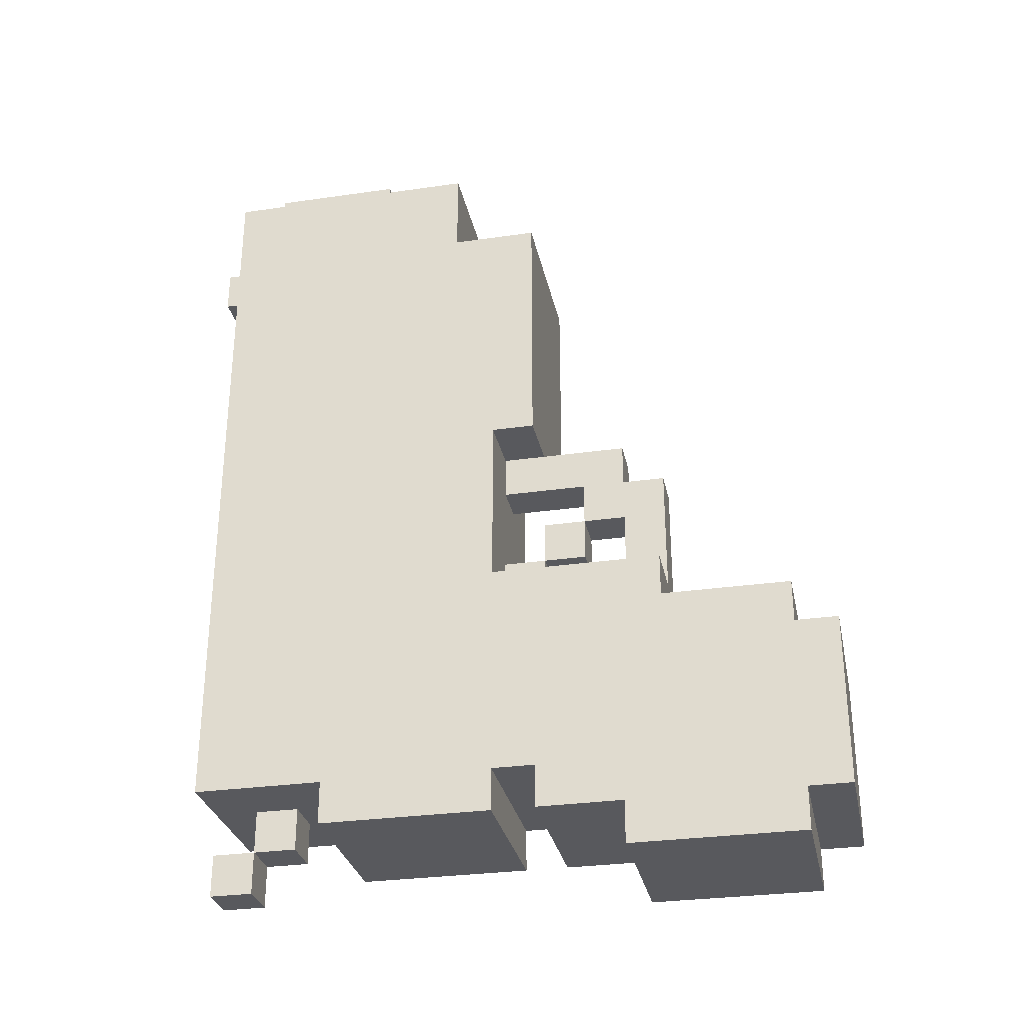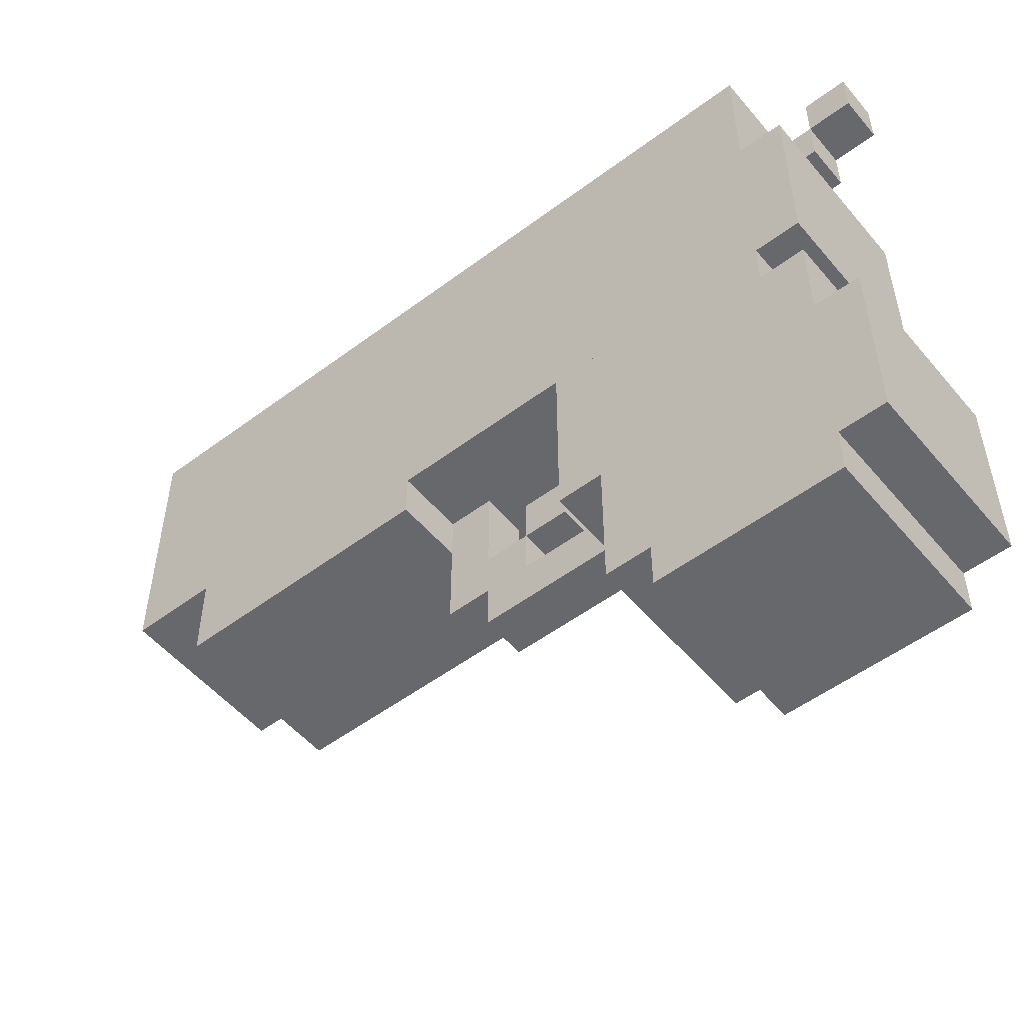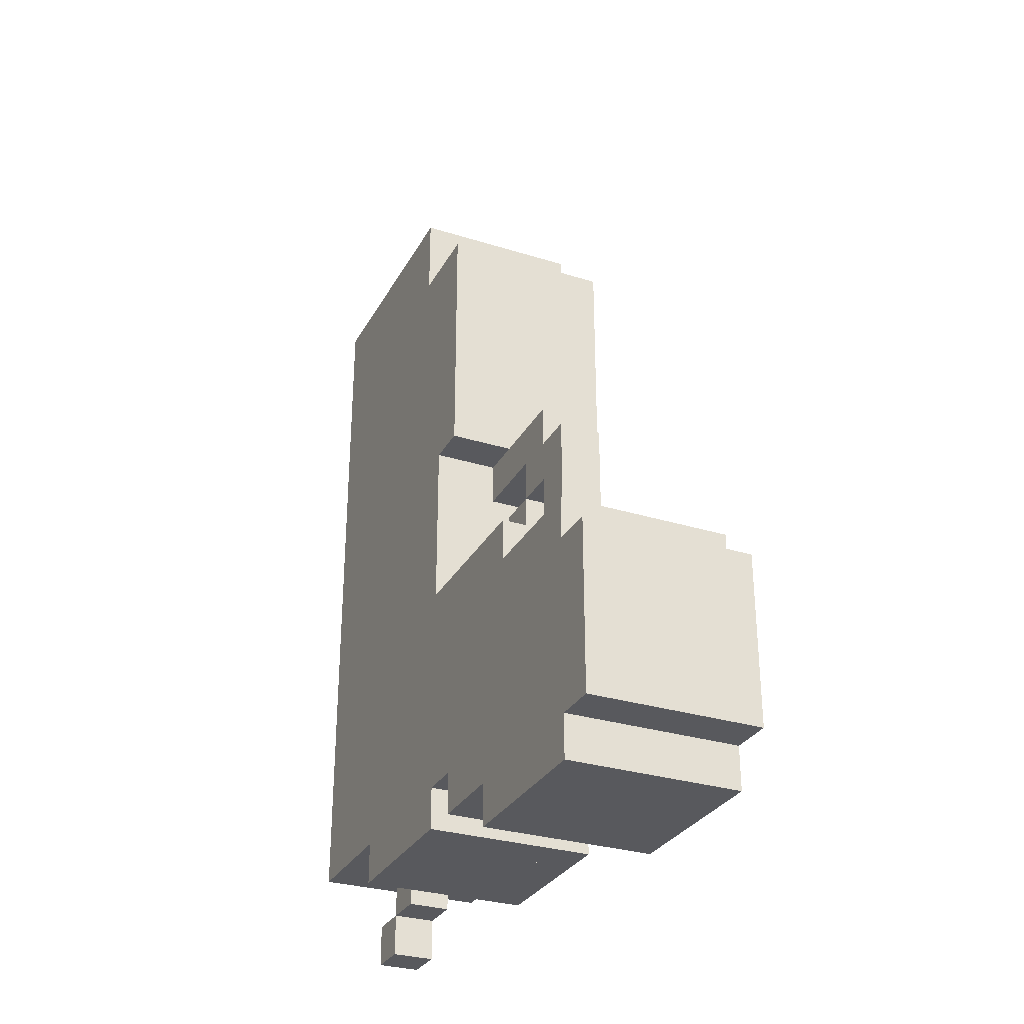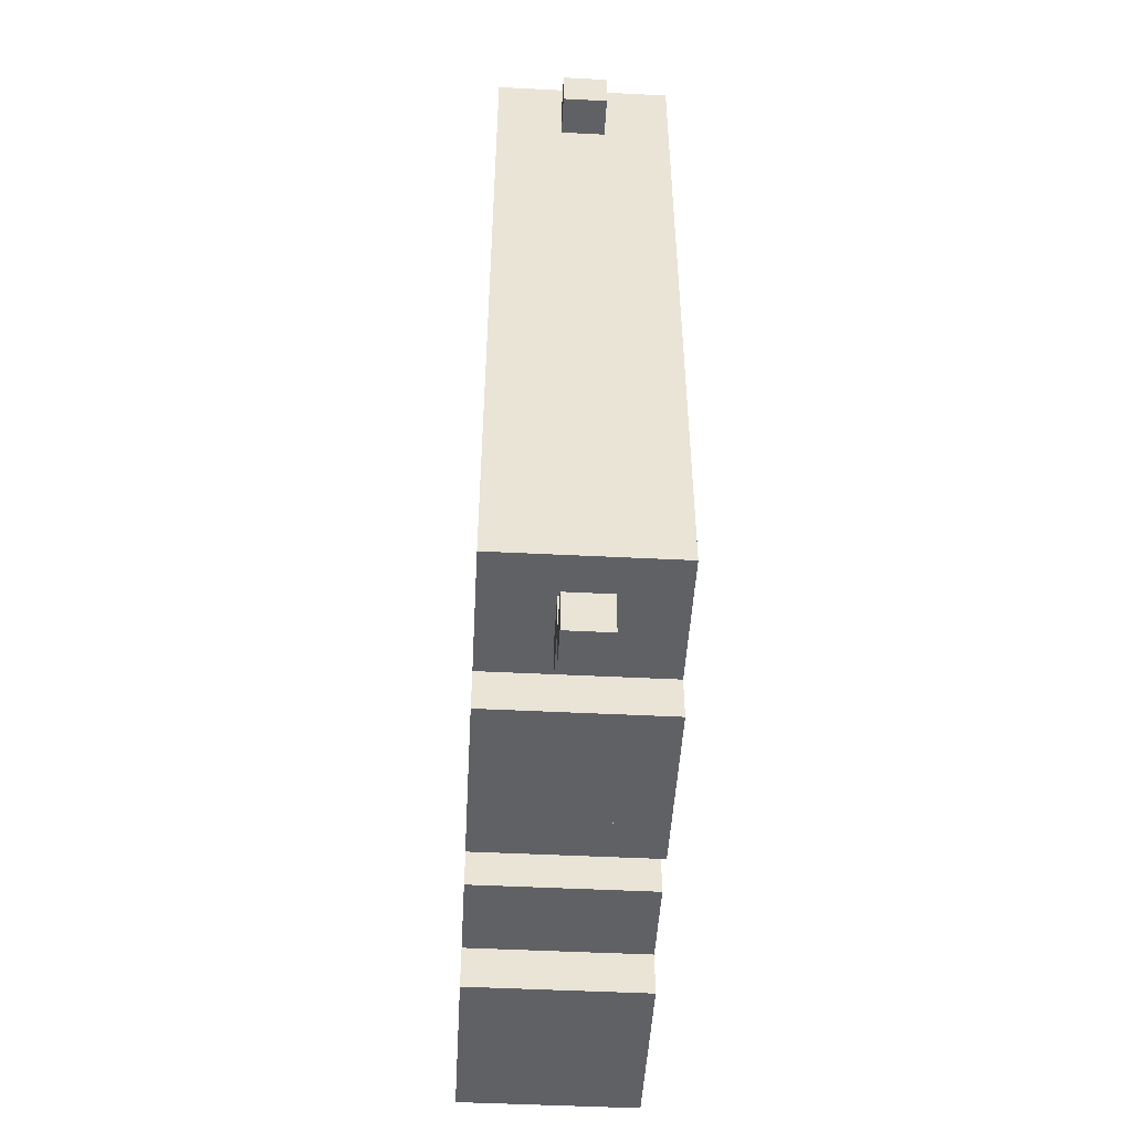
<metadata>
{"format":"obj","ext":"obj","renderer":"f3d","projection":"perspective","resolution":1024,"background":"white","views":[{"elev":-30.1,"azim":-78.2,"up":"+Z"},{"elev":-52.4,"azim":128.9,"up":"+Y"},{"elev":-30.2,"azim":-24.3,"up":"+Z"},{"elev":-48.8,"azim":176.8,"up":"+Z"}]}
</metadata>
<code>
g PixlGun_Mesh001
v -0.04759 0.0391 -0.1083
v -0.04759 0.01604 -0.2006
v -0.04759 0.0391 -0.2006
v -0.04759 0.01604 -0.1083
v -0.04759 0.1313 -0.2006
v -0.04759 0.03911 -0.2236
v -0.04759 0.1313 -0.2236
v -0.04759 0.1083 -0.08526
v -0.04759 0.0391 -0.08526
v -0.04759 0.1775 -0.1775
v -0.04759 0.1775 -0.2006
v -0.04759 0.2005 -0.0622
v -0.04759 0.2005 -0.1775
v -0.04759 0.1083 -0.0622
v -0.04759 0.2005 0.03004
v -0.04759 0.2236 0.1684
v -0.04759 0.1775 0.1684
v -0.04759 0.2236 -0.2006
v -0.04759 0.2005 -0.2006
v -0.04759 0.1775 0.03004
v 0.04465 0.2236 0.1684
v -0.04759 0.1775 0.1684
v -0.04759 0.2236 0.1684
v 0.04465 0.1775 0.1684
v 0.04465 0.01604 -0.2006
v 0.04465 0.0391 -0.1083
v 0.04465 0.0391 -0.2006
v 0.04465 0.01604 -0.1083
v 0.04465 0.1313 -0.2006
v 0.04465 0.03911 -0.2236
v 0.04465 0.1313 -0.2236
v 0.04465 0.1083 -0.08526
v 0.04465 0.03911 -0.08526
v 0.04465 0.1775 -0.1775
v 0.04465 0.1775 -0.2006
v 0.04465 0.2005 -0.0622
v 0.04465 0.2005 -0.1775
v 0.04465 0.1083 -0.0622
v 0.04465 0.2005 0.03004
v 0.04465 0.1775 0.03004
v 0.04465 0.1775 0.1684
v 0.04465 0.2236 0.1684
v 0.04465 0.2236 -0.2006
v 0.04465 0.2005 -0.2006
v -0.04759 0.1775 0.1684
v 0.04465 0.1775 0.03004
v -0.04759 0.1775 0.03004
v 0.04465 0.1775 0.1684
v -0.04759 0.1775 0.03004
v 0.04465 0.2005 0.03004
v -0.04759 0.2005 0.03004
v 0.04465 0.1775 0.03004
v -0.04759 0.2005 0.03004
v 0.04465 0.2005 -0.2006
v -0.04759 0.2005 -0.2006
v 0.04465 0.2005 0.03004
v -0.04759 0.2005 -0.2006
v 0.04465 0.2236 -0.2006
v -0.04759 0.2236 -0.2006
v 0.04465 0.2005 -0.2006
v -0.04759 0.1775 -0.1775
v 0.04465 0.2005 -0.1775
v -0.04759 0.2005 -0.1775
v 0.04465 0.1775 -0.1775
v -0.04759 0.1775 -0.1775
v 0.04465 0.1775 -0.2006
v 0.04465 0.1775 -0.1775
v -0.04759 0.1775 -0.2006
v -0.04759 0.1775 -0.2006
v 0.04465 0.1313 -0.2006
v 0.04465 0.1775 -0.2006
v -0.04759 0.1313 -0.2006
v -0.04759 0.1313 -0.2006
v 0.04465 0.1313 -0.2236
v 0.04465 0.1313 -0.2006
v -0.04759 0.1313 -0.2236
v -0.04759 0.1313 -0.2236
v 0.04465 0.03911 -0.2236
v 0.04465 0.1313 -0.2236
v -0.04759 0.03911 -0.2236
v -0.04759 0.03911 -0.2236
v 0.04465 0.0391 -0.2006
v 0.04465 0.03911 -0.2236
v -0.04759 0.0391 -0.2006
v -0.04759 0.0391 -0.2006
v 0.04465 0.01604 -0.2006
v 0.04465 0.0391 -0.2006
v -0.04759 0.01604 -0.2006
v -0.04759 0.01604 -0.2006
v 0.04465 0.01604 -0.1083
v 0.04465 0.01604 -0.2006
v -0.04759 0.01604 -0.1083
v -0.04759 0.01604 -0.1083
v 0.04465 0.0391 -0.1083
v 0.04465 0.01604 -0.1083
v -0.04759 0.0391 -0.1083
v -0.04759 0.0391 -0.1083
v 0.04465 0.03911 -0.08526
v 0.04465 0.0391 -0.1083
v -0.04759 0.0391 -0.08526
v -0.04759 0.0391 -0.08526
v 0.04465 0.1083 -0.08526
v 0.04465 0.03911 -0.08526
v -0.04759 0.1083 -0.08526
v -0.04759 0.1083 -0.08526
v 0.04465 0.1083 -0.0622
v 0.04465 0.1083 -0.08526
v -0.04759 0.1083 -0.0622
v 0.04465 0.1083 -0.0622
v -0.04759 0.2005 -0.0622
v 0.04465 0.2005 -0.0622
v -0.04759 0.1083 -0.0622
v 0.04465 0.2236 -0.2006
v -0.04759 0.2236 0.1684
v -0.04759 0.2236 -0.2006
v 0.04465 0.2236 0.1684
v -0.04759 0.2236 -0.2006
v -0.04759 0.2928 -0.2006
v -0.04759 0.2928 -0.1775
v -0.04759 0.2236 0.2145
v -0.04759 0.362 0.2145
v -0.04759 0.362 -0.1775
v 0.04465 0.2928 -0.2006
v 0.04465 0.2236 -0.2006
v 0.04465 0.2928 -0.1775
v 0.04465 0.2236 0.2145
v 0.04465 0.362 0.2145
v 0.04465 0.362 -0.1775
v 0.04465 0.362 0.2145
v -0.04759 0.362 -0.1775
v 0.04465 0.362 -0.1775
v -0.04759 0.362 0.2145
v 0.04465 0.362 0.2145
v -0.04759 0.2236 0.2145
v -0.04759 0.362 0.2145
v 0.04465 0.2236 0.2145
v -0.04759 0.2236 0.2145
v 0.04465 0.2236 -0.2006
v -0.04759 0.2236 -0.2006
v 0.04465 0.2236 0.2145
v -0.04759 0.362 -0.1775
v 0.04465 0.2928 -0.1775
v 0.04465 0.362 -0.1775
v -0.04759 0.2928 -0.1775
v -0.04759 0.2928 -0.1775
v 0.04465 0.2928 -0.2006
v 0.04465 0.2928 -0.1775
v -0.04759 0.2928 -0.2006
v -0.04759 0.2928 -0.2006
v 0.04465 0.2236 -0.2006
v 0.04465 0.2928 -0.2006
v -0.04759 0.2236 -0.2006
v -0.013 0.3389 -0.1775
v -0.013 0.3158 -0.2006
v -0.013 0.3389 -0.2006
v -0.013 0.3158 -0.1775
v -0.013 0.3389 -0.2236
v -0.013 0.362 -0.2006
v -0.013 0.362 -0.2236
v 0.01006 0.3389 -0.1775
v 0.01006 0.3158 -0.2006
v 0.01006 0.3158 -0.1775
v 0.01006 0.3389 -0.2006
v 0.01006 0.362 -0.2006
v 0.01006 0.3389 -0.2236
v 0.01006 0.362 -0.2236
v 0.01006 0.3389 -0.2006
v -0.013 0.3158 -0.2006
v 0.01006 0.3158 -0.2006
v -0.013 0.3389 -0.2006
v 0.01006 0.3158 -0.2006
v -0.013 0.3158 -0.1775
v 0.01006 0.3158 -0.1775
v -0.013 0.3158 -0.2006
v 0.01006 0.3389 -0.1775
v -0.013 0.3389 -0.2006
v 0.01006 0.3389 -0.2006
v -0.013 0.3389 -0.1775
v 0.01006 0.362 -0.2236
v -0.013 0.3389 -0.2236
v 0.01006 0.3389 -0.2236
v -0.013 0.362 -0.2236
v 0.01006 0.3389 -0.2236
v -0.013 0.3389 -0.2006
v 0.01006 0.3389 -0.2006
v -0.013 0.3389 -0.2236
v 0.01006 0.3389 -0.2006
v -0.013 0.362 -0.2006
v 0.01006 0.362 -0.2006
v -0.013 0.3389 -0.2006
v 0.01006 0.362 -0.2006
v -0.013 0.362 -0.2236
v 0.01006 0.362 -0.2236
v -0.013 0.362 -0.2006
v 0.01006 0.3158 -0.1775
v -0.013 0.3389 -0.1775
v 0.01006 0.3389 -0.1775
v -0.013 0.3158 -0.1775
v -0.013 0.3822 0.1917
v -0.013 0.3591 0.1686
v -0.013 0.3822 0.1686
v -0.013 0.3591 0.1917
v 0.01006 0.3822 0.1917
v 0.01006 0.3591 0.1686
v 0.01006 0.3591 0.1917
v 0.01006 0.3822 0.1686
v 0.01006 0.3822 0.1686
v -0.013 0.3591 0.1686
v 0.01006 0.3591 0.1686
v -0.013 0.3822 0.1686
v 0.01006 0.3591 0.1686
v -0.013 0.3591 0.1917
v 0.01006 0.3591 0.1917
v -0.013 0.3591 0.1686
v 0.01006 0.3591 0.1917
v -0.013 0.3822 0.1917
v 0.01006 0.3822 0.1917
v -0.013 0.3591 0.1917
v 0.01006 0.3822 0.1917
v -0.013 0.3822 0.1686
v 0.01006 0.3822 0.1686
v -0.013 0.3822 0.1917
v -0.03606 0.34 0.2273
v -0.03606 0.2708 0.1255
v -0.03606 0.34 0.1255
v -0.03606 0.2708 0.2273
v 0.03312 0.34 0.2273
v -0.03606 0.34 0.1255
v 0.03312 0.34 0.1255
v -0.03606 0.34 0.2273
v 0.03312 0.2708 0.2273
v 0.03312 0.34 0.1255
v 0.03312 0.2708 0.1255
v 0.03312 0.34 0.2273
v -0.03606 0.2708 0.2273
v 0.03312 0.2708 0.1255
v -0.03606 0.2708 0.1255
v 0.03312 0.2708 0.2273
v 0.03312 0.2708 0.2273
v -0.03606 0.34 0.2273
v 0.03312 0.34 0.2273
v -0.03606 0.2708 0.2273
v -0.013 0.1313 -0.03914
v -0.013 0.1083 -0.0622
v -0.013 0.1313 -0.0622
v -0.013 0.1083 -0.03914
v -0.013 0.1313 -0.01608
v -0.013 0.1083 -0.01608
v -0.013 0.1313 0.00698
v -0.013 0.1083 0.00698
v -0.013 0.1544 0.00698
v -0.013 0.1544 -0.01608
v -0.013 0.1544 0.03004
v -0.013 0.1313 0.03004
v -0.013 0.1775 0.03004
v -0.013 0.1775 0.00698
v -0.013 0.2005 0.03004
v -0.013 0.2005 0.00698
v -0.013 0.1544 -0.03914
v -0.013 0.1775 -0.01608
v -0.013 0.1775 -0.03914
v -0.013 0.1775 -0.0622
v -0.013 0.2005 -0.03914
v -0.013 0.2005 -0.0622
v 0.01006 0.1313 -0.03914
v 0.01006 0.1083 -0.0622
v 0.01006 0.1083 -0.03914
v 0.01006 0.1313 -0.0622
v 0.01006 0.1313 -0.01608
v 0.01006 0.1083 -0.01608
v 0.01006 0.1313 0.00698
v 0.01006 0.1083 0.00698
v 0.01006 0.1544 0.00698
v 0.01006 0.1544 -0.01608
v 0.01006 0.1544 0.03004
v 0.01006 0.1313 0.03004
v 0.01006 0.1775 0.03004
v 0.01006 0.1775 0.00698
v 0.01006 0.2005 0.03004
v 0.01006 0.2005 0.00698
v 0.01006 0.1775 -0.01608
v 0.01006 0.1544 -0.03914
v 0.01006 0.1775 -0.03914
v 0.01006 0.2005 -0.03914
v 0.01006 0.1775 -0.0622
v 0.01006 0.2005 -0.0622
v 0.01006 0.1083 -0.0622
v -0.013 0.1083 -0.03914
v 0.01006 0.1083 -0.03914
v -0.013 0.1083 -0.0622
v -0.013 0.1083 -0.01608
v 0.01006 0.1083 -0.01608
v -0.013 0.1083 0.00698
v 0.01006 0.1083 0.00698
v 0.01006 0.1313 -0.03914
v -0.013 0.1313 -0.0622
v 0.01006 0.1313 -0.0622
v -0.013 0.1313 -0.03914
v 0.01006 0.1313 -0.01608
v -0.013 0.1313 -0.01608
v 0.01006 0.1083 0.00698
v -0.013 0.1313 0.00698
v 0.01006 0.1313 0.00698
v -0.013 0.1083 0.00698
v 0.01006 0.1544 -0.01608
v -0.013 0.1313 -0.01608
v 0.01006 0.1313 -0.01608
v -0.013 0.1544 -0.01608
v 0.01006 0.1544 0.00698
v -0.013 0.1544 -0.01608
v 0.01006 0.1544 -0.01608
v -0.013 0.1544 0.00698
v 0.01006 0.1313 0.00698
v -0.013 0.1313 0.03004
v 0.01006 0.1313 0.03004
v -0.013 0.1313 0.00698
v 0.01006 0.1313 0.03004
v -0.013 0.1544 0.03004
v 0.01006 0.1544 0.03004
v -0.013 0.1313 0.03004
v -0.013 0.1775 0.03004
v 0.01006 0.1775 0.03004
v -0.013 0.2005 0.03004
v 0.01006 0.2005 0.03004
v 0.01006 0.1775 -0.03914
v -0.013 0.1544 -0.03914
v 0.01006 0.1544 -0.03914
v -0.013 0.1775 -0.03914
v 0.01006 0.1544 -0.03914
v -0.013 0.1544 -0.01608
v 0.01006 0.1544 -0.01608
v -0.013 0.1544 -0.03914
v 0.01006 0.1544 -0.01608
v -0.013 0.1775 -0.01608
v 0.01006 0.1775 -0.01608
v -0.013 0.1544 -0.01608
v 0.01006 0.1775 -0.01608
v -0.013 0.1775 -0.03914
v 0.01006 0.1775 -0.03914
v -0.013 0.1775 -0.01608
v 0.01006 0.1775 0.00698
v -0.013 0.1544 0.00698
v 0.01006 0.1544 0.00698
v -0.013 0.1775 0.00698
v 0.01006 0.2005 0.00698
v -0.013 0.2005 0.00698
v 0.01006 0.1775 -0.0622
v -0.013 0.1775 -0.03914
v 0.01006 0.1775 -0.03914
v -0.013 0.1775 -0.0622
v 0.01006 0.1775 -0.03914
v -0.013 0.2005 -0.03914
v 0.01006 0.2005 -0.03914
v -0.013 0.1775 -0.03914
v 0.01006 0.1313 -0.0622
v -0.013 0.1083 -0.0622
v 0.01006 0.1083 -0.0622
v -0.013 0.1313 -0.0622
v 0.01006 0.2005 -0.0622
v -0.013 0.1775 -0.0622
v 0.01006 0.1775 -0.0622
v -0.013 0.2005 -0.0622
v 0.01006 0.2005 -0.03914
v -0.013 0.2005 -0.0622
v 0.01006 0.2005 -0.0622
v -0.013 0.2005 -0.03914
v 0.01006 0.2005 0.03004
v -0.013 0.2005 0.00698
v 0.01006 0.2005 0.00698
v -0.013 0.2005 0.03004
v -0.03548 0.2349 -0.08772
v -0.03548 0.04296 -0.1744
v -0.03548 0.2349 -0.1744
v -0.03548 0.04296 -0.08772
v 0.03254 0.04296 -0.1744
v 0.03254 0.2349 -0.08772
v 0.03254 0.2349 -0.1744
v 0.03254 0.04296 -0.08772
v -0.03548 0.2349 -0.1744
v 0.03254 0.04296 -0.1744
v 0.03254 0.2349 -0.1744
v -0.03548 0.04296 -0.1744
v -0.03548 0.04296 -0.1744
v 0.03254 0.04296 -0.08772
v 0.03254 0.04296 -0.1744
v -0.03548 0.04296 -0.08772
v -0.03548 0.04296 -0.08772
v 0.03254 0.2349 -0.08772
v 0.03254 0.04296 -0.08772
v -0.03548 0.2349 -0.08772
v -0.03548 0.2349 -0.1744
v 0.03254 0.2349 -0.08772
v -0.03548 0.2349 -0.08772
v 0.03254 0.2349 -0.1744
f -392 -393 -394
f -391 -394 -393
f -394 -390 -392
f -392 -390 -389
f -388 -389 -390
f -387 -390 -394
f -386 -387 -394
f -385 -390 -387
f -385 -384 -390
f -383 -385 -387
f -385 -383 -382
f -381 -383 -387
f -378 -379 -380
f -380 -379 -377
f -376 -380 -377
f -375 -378 -380
f -372 -373 -374
f -371 -374 -373
f -368 -369 -370
f -367 -370 -369
f -369 -368 -366
f -368 -365 -366
f -364 -366 -365
f -363 -369 -366
f -362 -369 -363
f -361 -363 -366
f -361 -366 -360
f -359 -363 -361
f -359 -361 -358
f -357 -363 -359
f -354 -355 -356
f -353 -354 -356
f -353 -356 -352
f -356 -351 -352
f -348 -349 -350
f -347 -350 -349
f -344 -345 -346
f -343 -346 -345
f -340 -341 -342
f -339 -342 -341
f -336 -337 -338
f -335 -338 -337
f -332 -333 -334
f -331 -334 -333
f -328 -329 -330
f -327 -330 -329
f -324 -325 -326
f -323 -326 -325
f -320 -321 -322
f -319 -322 -321
f -316 -317 -318
f -315 -318 -317
f -312 -313 -314
f -311 -314 -313
f -308 -309 -310
f -307 -310 -309
f -304 -305 -306
f -303 -306 -305
f -300 -301 -302
f -299 -302 -301
f -296 -297 -298
f -295 -298 -297
f -292 -293 -294
f -291 -294 -293
f -288 -289 -290
f -287 -290 -289
f -284 -285 -286
f -283 -286 -285
f -280 -281 -282
f -279 -282 -281
f -276 -277 -278
f -275 -276 -278
f -274 -276 -275
f -274 -273 -276
f -270 -271 -272
f -269 -271 -270
f -268 -269 -270
f -268 -270 -267
f -264 -265 -266
f -263 -266 -265
f -260 -261 -262
f -259 -262 -261
f -256 -257 -258
f -255 -258 -257
f -252 -253 -254
f -251 -254 -253
f -248 -249 -250
f -247 -250 -249
f -244 -245 -246
f -243 -246 -245
f -240 -241 -242
f -239 -242 -241
f -240 -237 -238
f -236 -238 -237
f -233 -234 -235
f -232 -235 -234
f -232 -230 -231
f -229 -231 -230
f -226 -227 -228
f -225 -228 -227
f -222 -223 -224
f -221 -224 -223
f -218 -219 -220
f -217 -220 -219
f -214 -215 -216
f -213 -216 -215
f -210 -211 -212
f -209 -212 -211
f -206 -207 -208
f -205 -208 -207
f -202 -203 -204
f -201 -204 -203
f -198 -199 -200
f -197 -200 -199
f -194 -195 -196
f -193 -196 -195
f -190 -191 -192
f -189 -192 -191
f -186 -187 -188
f -185 -188 -187
f -182 -183 -184
f -181 -184 -183
f -178 -179 -180
f -177 -180 -179
f -174 -175 -176
f -173 -176 -175
f -170 -171 -172
f -169 -172 -171
f -166 -167 -168
f -165 -168 -167
f -162 -163 -164
f -161 -164 -163
f -158 -159 -160
f -157 -160 -159
f -154 -155 -156
f -153 -156 -155
f -150 -151 -152
f -149 -152 -151
f -152 -149 -148
f -147 -148 -149
f -148 -147 -146
f -145 -146 -147
f -146 -144 -148
f -143 -148 -144
f -144 -146 -142
f -141 -142 -146
f -142 -140 -144
f -139 -144 -140
f -140 -138 -139
f -137 -139 -138
f -143 -135 -136
f -134 -136 -135
f -134 -132 -133
f -131 -133 -132
f -128 -129 -130
f -127 -130 -129
f -130 -126 -128
f -125 -128 -126
f -126 -124 -125
f -123 -125 -124
f -124 -126 -122
f -121 -122 -126
f -122 -120 -124
f -119 -124 -120
f -120 -122 -118
f -117 -118 -122
f -118 -117 -116
f -115 -116 -117
f -121 -113 -114
f -112 -114 -113
f -112 -110 -111
f -109 -111 -110
f -106 -107 -108
f -105 -108 -107
f -107 -106 -104
f -103 -104 -106
f -104 -103 -102
f -101 -102 -103
f -98 -99 -100
f -97 -100 -99
f -100 -97 -96
f -95 -96 -97
f -92 -93 -94
f -91 -94 -93
f -88 -89 -90
f -87 -90 -89
f -84 -85 -86
f -83 -86 -85
f -80 -81 -82
f -79 -82 -81
f -76 -77 -78
f -75 -78 -77
f -77 -76 -74
f -73 -74 -76
f -74 -73 -72
f -71 -72 -73
f -68 -69 -70
f -67 -70 -69
f -64 -65 -66
f -63 -66 -65
f -60 -61 -62
f -59 -62 -61
f -56 -57 -58
f -55 -58 -57
f -52 -53 -54
f -51 -54 -53
f -54 -51 -50
f -49 -50 -51
f -46 -47 -48
f -45 -48 -47
f -42 -43 -44
f -41 -44 -43
f -38 -39 -40
f -37 -40 -39
f -34 -35 -36
f -33 -36 -35
f -30 -31 -32
f -29 -32 -31
f -26 -27 -28
f -25 -28 -27
f -22 -23 -24
f -21 -24 -23
f -18 -19 -20
f -17 -20 -19
f -14 -15 -16
f -13 -16 -15
f -10 -11 -12
f -9 -12 -11
f -6 -7 -8
f -5 -8 -7
f -2 -3 -4
f -1 -4 -3

</code>
